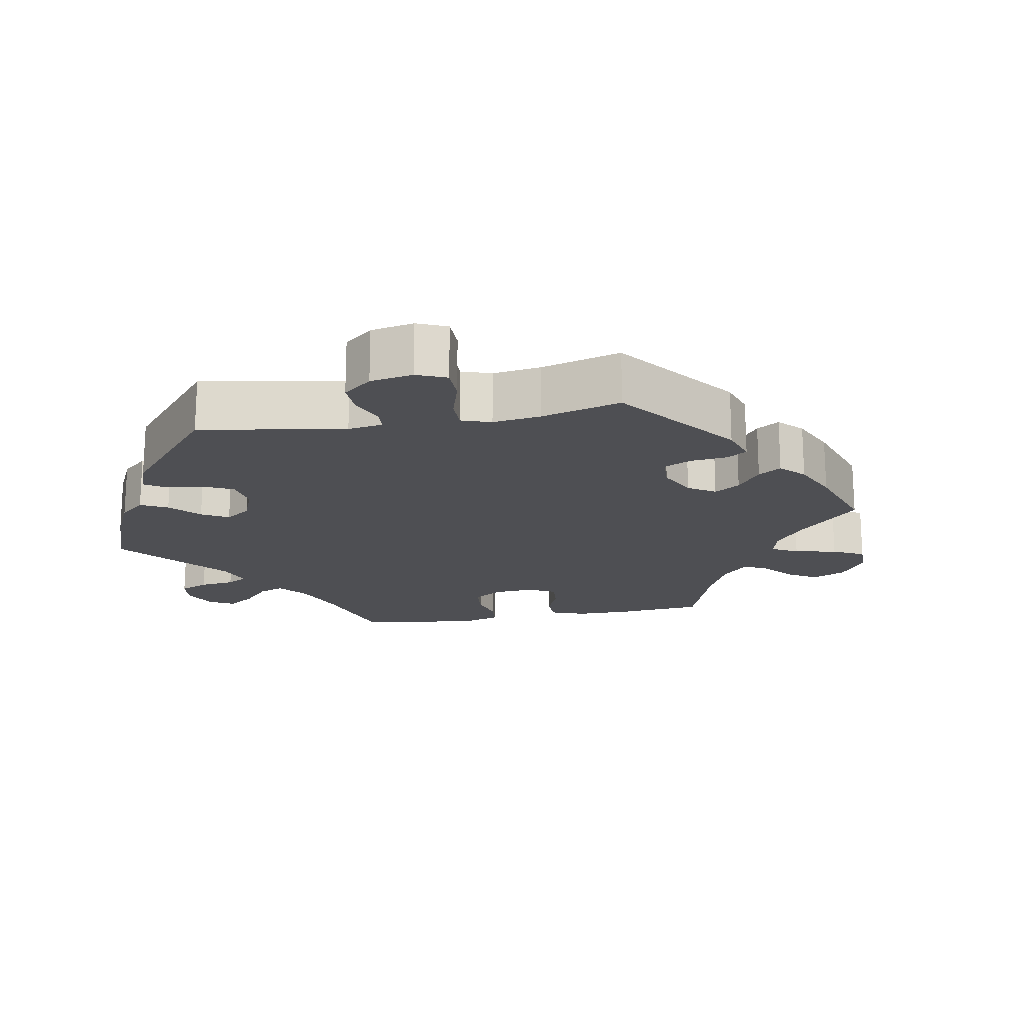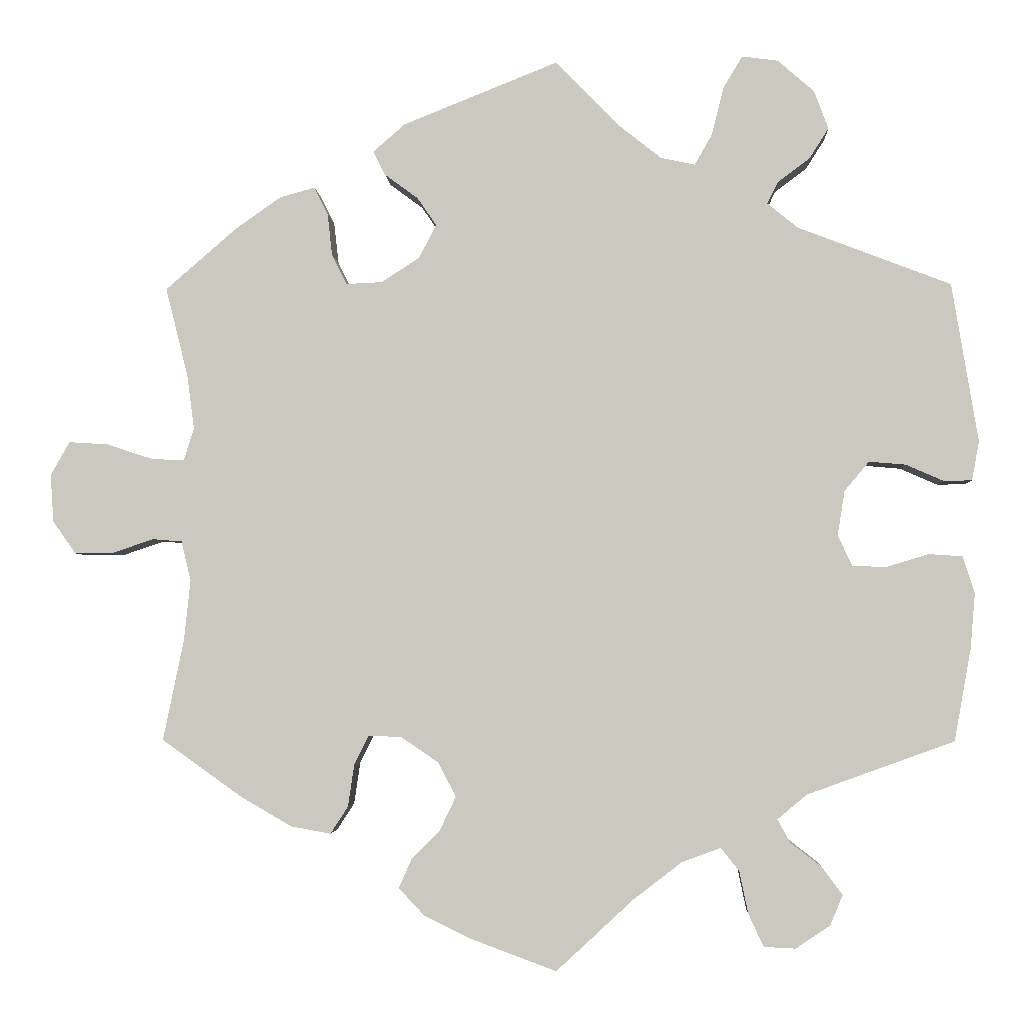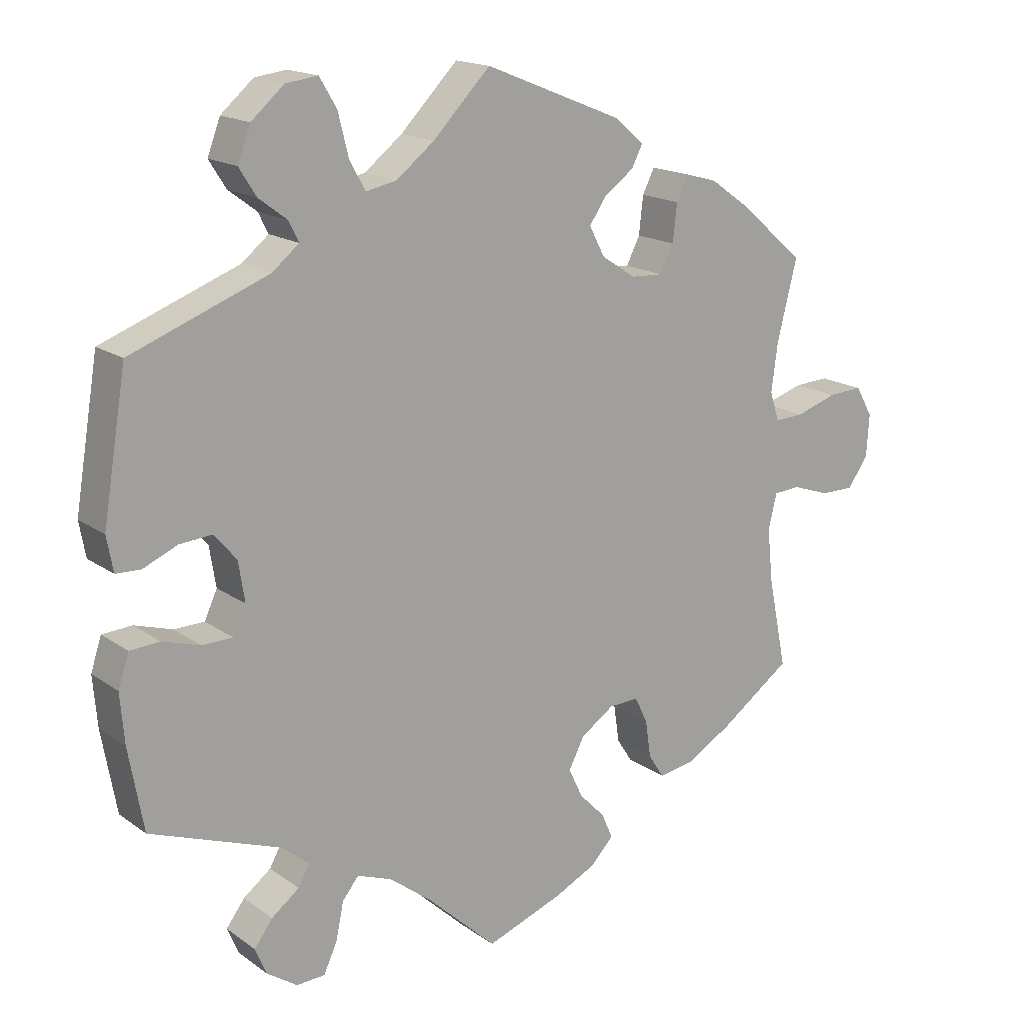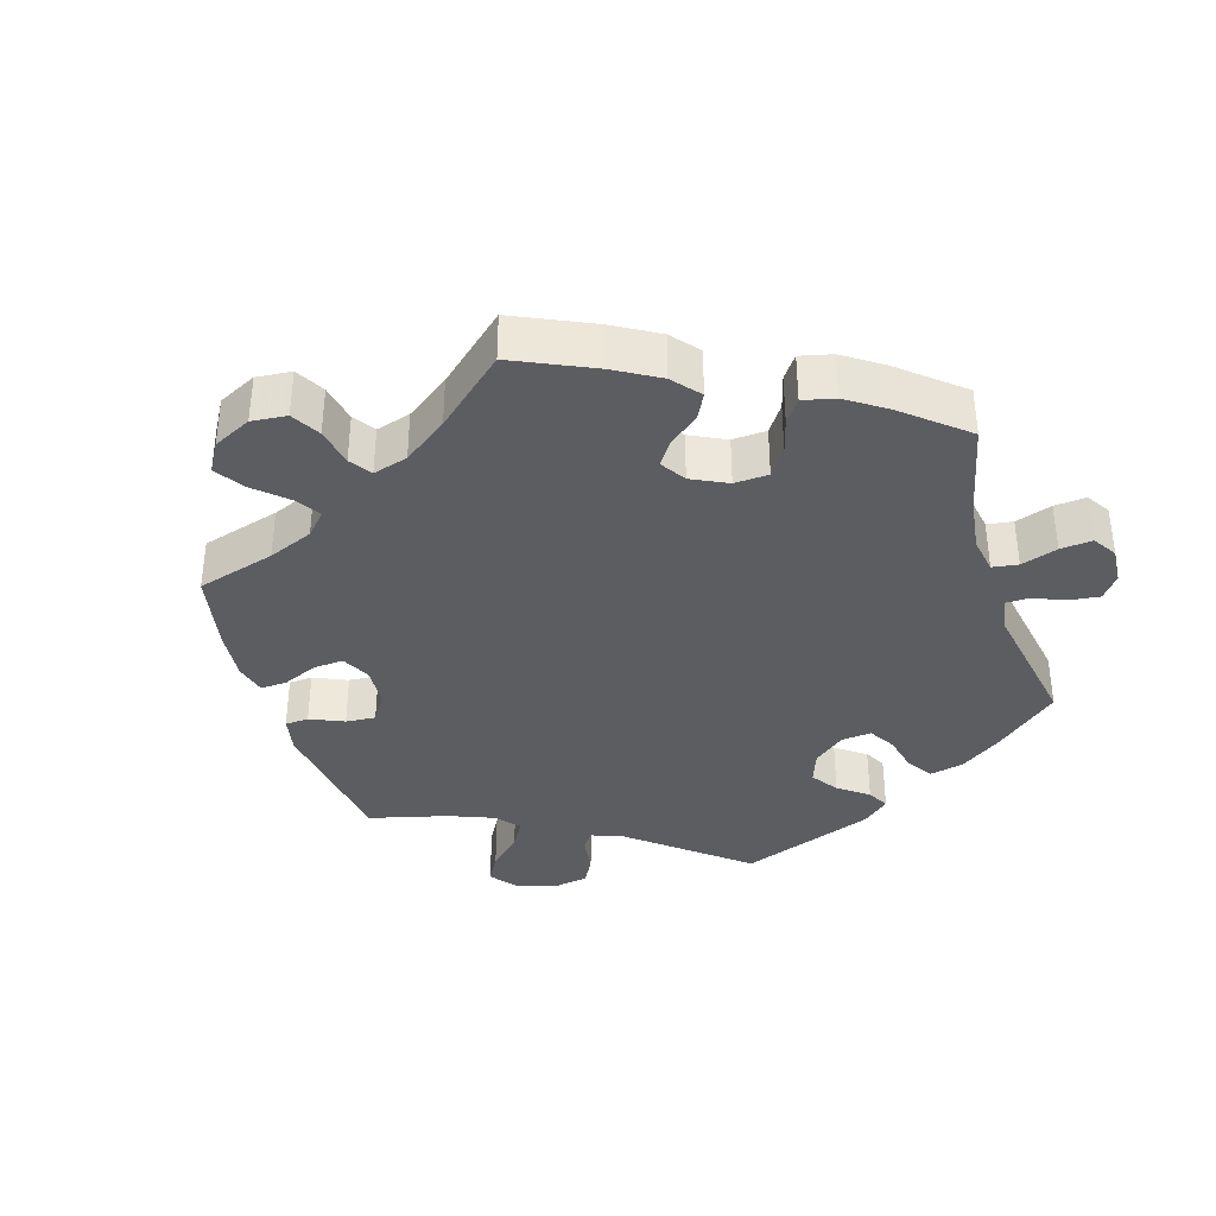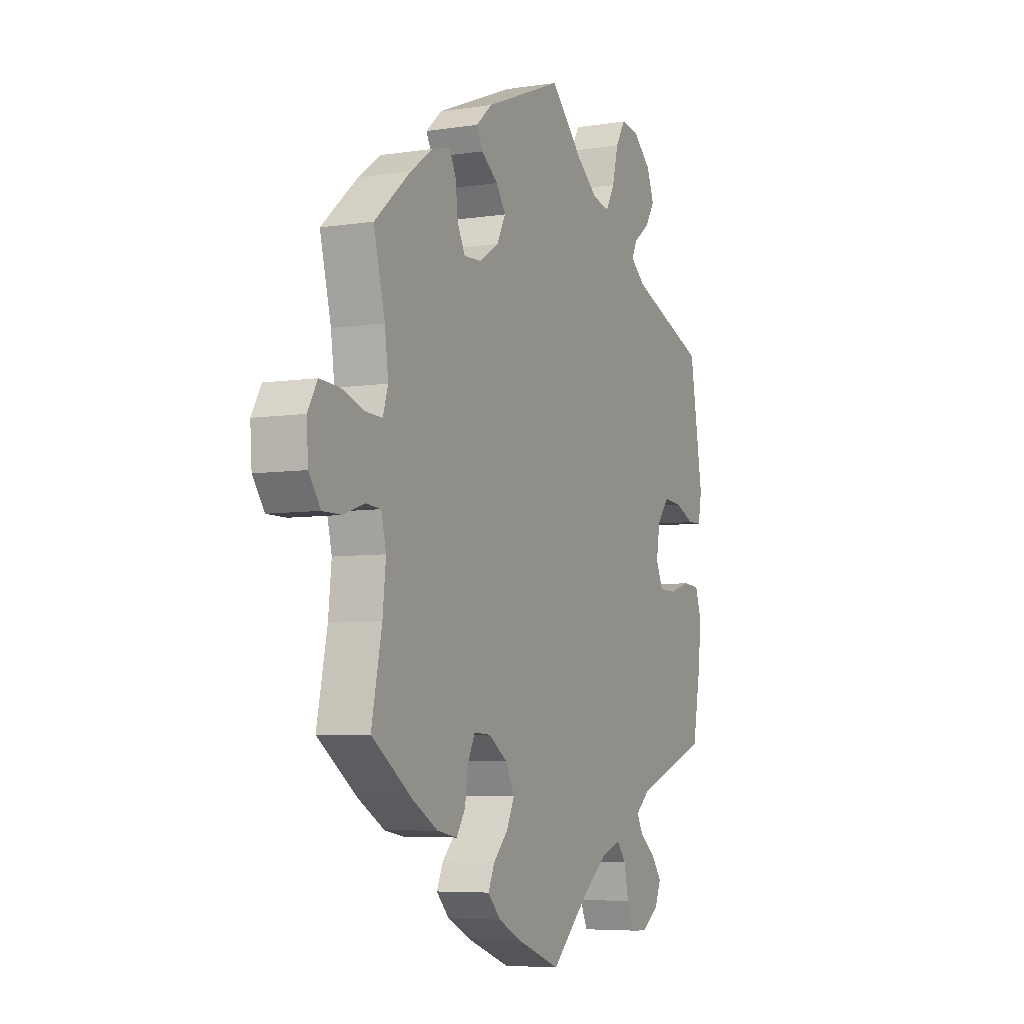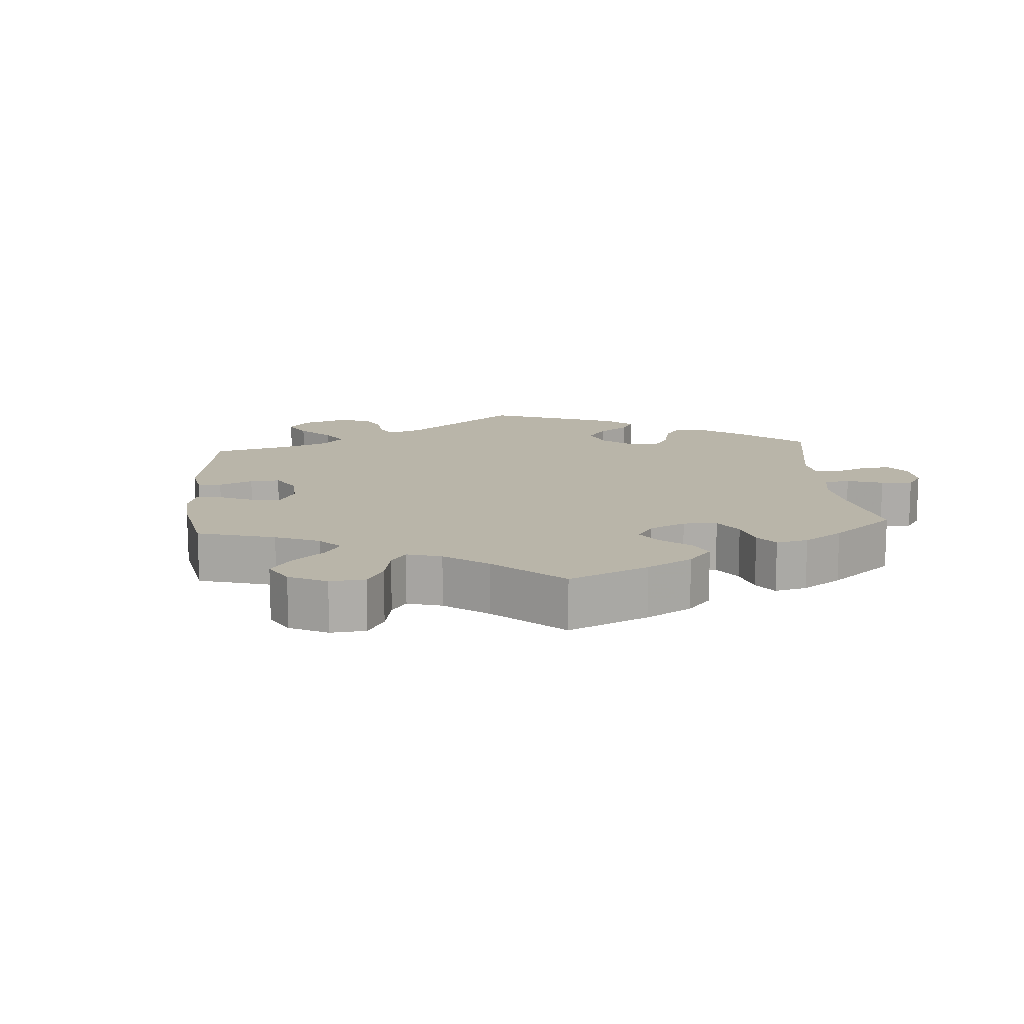
<metadata>
{"format":"obj","ext":"obj","renderer":"f3d","projection":"perspective","resolution":1024,"background":"white","views":[{"elev":-18.2,"azim":-20.1,"up":"+Y"},{"elev":-3.2,"azim":-177.1,"up":"+Z"},{"elev":16.7,"azim":-35.6,"up":"+Z"},{"elev":-37.1,"azim":137.1,"up":"+Y"},{"elev":-6.0,"azim":115.1,"up":"+Z"},{"elev":13.4,"azim":115.3,"up":"+Y"}]}
</metadata>
<code>
v 0.194 0.07 0.5
v 0.234 0.07 0.465
v 0.219 0.07 0.435
v 0.177 0.07 0.404
v 0.153 0.07 0.369
v 0.175 0.07 0.327
v 0.223 0.07 0.296
v 0.268 0.07 0.294
v 0.287 0.07 0.332
v 0.293 0.07 0.385
v 0.31 0.07 0.419
v 0.354 0.07 0.407
v 0.411 0.07 0.367
v 0.501 0.07 0.289
v 0.473 0.07 0.177
v 0.464 0.07 0.109
v 0.477 0.07 0.068
v 0.518 0.07 0.07
v 0.576 0.07 0.089
v 0.625 0.07 0.092
v 0.649 0.07 0.05
v 0.645 0.07 -0.01
v 0.616 0.07 -0.051
v 0.569 0.07 -0.051
v 0.516 0.07 -0.033
v 0.479 0.07 -0.036
v 0.467 0.07 -0.086
v 0.475 0.07 -0.162
v 0.501 0.07 -0.289
v 0.4 0.07 -0.361
v 0.336 0.07 -0.398
v 0.286 0.07 -0.407
v 0.264 0.07 -0.373
v 0.256 0.07 -0.32
v 0.238 0.07 -0.283
v 0.196 0.07 -0.285
v 0.149 0.07 -0.317
v 0.127 0.07 -0.36
v 0.147 0.07 -0.402
v 0.183 0.07 -0.439
v 0.199 0.07 -0.475
v 0.167 0.07 -0.509
v 0.108 0.07 -0.538
v 0 0.07 -0.578
v -0.097 0.07 -0.488
v -0.158 0.07 -0.441
v -0.207 0.07 -0.423
v -0.23 0.07 -0.452
v -0.241 0.07 -0.505
v -0.26 0.07 -0.546
v -0.3 0.07 -0.548
v -0.343 0.07 -0.519
v -0.359 0.07 -0.481
v -0.333 0.07 -0.446
v -0.294 0.07 -0.416
v -0.278 0.07 -0.387
v -0.315 0.07 -0.356
v -0.5 0.07 -0.289
v -0.521 0.07 -0.173
v -0.527 0.07 -0.103
v -0.512 0.07 -0.057
v -0.47 0.07 -0.054
v -0.417 0.07 -0.07
v -0.374 0.07 -0.069
v -0.356 0.07 -0.03
v -0.365 0.07 0.026
v -0.396 0.07 0.063
v -0.442 0.07 0.059
v -0.49 0.07 0.038
v -0.525 0.07 0.039
v -0.534 0.07 0.088
v -0.501 0.07 0.288
v -0.308 0.07 0.362
v -0.27 0.07 0.393
v -0.284 0.07 0.421
v -0.324 0.07 0.451
v -0.348 0.07 0.489
v -0.33 0.07 0.537
v -0.284 0.07 0.577
v -0.239 0.07 0.583
v -0.215 0.07 0.543
v -0.2 0.07 0.483
v -0.178 0.07 0.444
v -0.135 0.07 0.453
v -0.082 0.07 0.495
v -0.001 0.07 0.578
v 0.194 0 0.5
v 0.234 0 0.465
v 0.219 0 0.435
v 0.177 0 0.404
v 0.153 0 0.369
v 0.175 0 0.327
v 0.223 0 0.296
v 0.268 0 0.294
v 0.287 0 0.332
v 0.293 0 0.385
v 0.31 0 0.419
v 0.354 0 0.407
v 0.411 0 0.367
v 0.501 0 0.289
v 0.473 0 0.177
v 0.464 0 0.109
v 0.477 0 0.068
v 0.518 0 0.07
v 0.576 0 0.089
v 0.625 0 0.092
v 0.649 0 0.05
v 0.645 0 -0.01
v 0.616 0 -0.051
v 0.569 0 -0.051
v 0.516 0 -0.033
v 0.479 0 -0.036
v 0.467 0 -0.086
v 0.475 0 -0.162
v 0.501 0 -0.289
v 0.4 0 -0.361
v 0.336 0 -0.398
v 0.286 0 -0.407
v 0.264 0 -0.373
v 0.256 0 -0.32
v 0.238 0 -0.283
v 0.196 0 -0.285
v 0.149 0 -0.317
v 0.127 0 -0.36
v 0.147 0 -0.402
v 0.183 0 -0.439
v 0.199 0 -0.475
v 0.167 0 -0.509
v 0.108 0 -0.538
v 0 0 -0.578
v -0.097 0 -0.488
v -0.158 0 -0.441
v -0.207 0 -0.423
v -0.23 0 -0.452
v -0.241 0 -0.505
v -0.26 0 -0.546
v -0.3 0 -0.548
v -0.343 0 -0.519
v -0.359 0 -0.481
v -0.333 0 -0.446
v -0.294 0 -0.416
v -0.278 0 -0.387
v -0.315 0 -0.356
v -0.5 0 -0.289
v -0.521 0 -0.173
v -0.527 0 -0.103
v -0.512 0 -0.057
v -0.47 0 -0.054
v -0.417 0 -0.07
v -0.374 0 -0.069
v -0.356 0 -0.03
v -0.365 0 0.026
v -0.396 0 0.063
v -0.442 0 0.059
v -0.49 0 0.038
v -0.525 0 0.039
v -0.534 0 0.088
v -0.501 0 0.288
v -0.308 0 0.362
v -0.27 0 0.393
v -0.284 0 0.421
v -0.324 0 0.451
v -0.348 0 0.489
v -0.33 0 0.537
v -0.284 0 0.577
v -0.239 0 0.583
v -0.215 0 0.543
v -0.2 0 0.483
v -0.178 0 0.444
v -0.135 0 0.453
v -0.082 0 0.495
v -0.001 0 0.578
f 85 86 1 2
f 84 85 2 3
f 83 84 3 4
f 79 80 81 82
f 79 82 83
f 78 79 83
f 75 76 77 78
f 74 75 78 83
f 73 74 83 4
f 68 69 70 71
f 67 68 71 72
f 66 67 72 73
f 60 61 62 63
f 60 63 64
f 57 58 59 60
f 56 57 60 64
f 52 53 54 55
f 52 55 56
f 51 52 56
f 48 49 50 51
f 48 51 56
f 47 48 56 64
f 42 43 44 45
f 42 45 46
f 39 40 41 42
f 38 39 42 46
f 37 38 46 47
f 31 32 33 34
f 31 34 35
f 28 29 30 31
f 27 28 31 35
f 26 27 35 36
f 22 23 24 25
f 22 25 26
f 21 22 26
f 18 19 20 21
f 17 18 21 26
f 16 17 26 36
f 12 13 14 15
f 9 10 11 12
f 8 9 12 15
f 7 8 15 16
f 66 73 4 5
f 65 66 5 6
f 37 47 64 65
f 16 36 37 65
f 6 7 16 65
f 88 87 172 171
f 89 88 171 170
f 90 89 170 169
f 168 167 166 165
f 169 168 165
f 169 165 164
f 164 163 162 161
f 169 164 161 160
f 90 169 160 159
f 157 156 155 154
f 158 157 154 153
f 159 158 153 152
f 149 148 147 146
f 150 149 146
f 146 145 144 143
f 150 146 143 142
f 141 140 139 138
f 142 141 138
f 142 138 137
f 137 136 135 134
f 142 137 134
f 150 142 134 133
f 131 130 129 128
f 132 131 128
f 128 127 126 125
f 132 128 125 124
f 133 132 124 123
f 120 119 118 117
f 121 120 117
f 117 116 115 114
f 121 117 114 113
f 122 121 113 112
f 111 110 109 108
f 112 111 108
f 112 108 107
f 107 106 105 104
f 112 107 104 103
f 122 112 103 102
f 101 100 99 98
f 98 97 96 95
f 101 98 95 94
f 102 101 94 93
f 91 90 159 152
f 92 91 152 151
f 151 150 133 123
f 151 123 122 102
f 151 102 93 92
f 1 87 88 2
f 2 88 89 3
f 3 89 90 4
f 4 90 91 5
f 5 91 92 6
f 6 92 93 7
f 7 93 94 8
f 8 94 95 9
f 9 95 96 10
f 10 96 97 11
f 11 97 98 12
f 12 98 99 13
f 13 99 100 14
f 14 100 101 15
f 15 101 102 16
f 16 102 103 17
f 17 103 104 18
f 18 104 105 19
f 19 105 106 20
f 20 106 107 21
f 21 107 108 22
f 22 108 109 23
f 23 109 110 24
f 24 110 111 25
f 25 111 112 26
f 26 112 113 27
f 27 113 114 28
f 28 114 115 29
f 29 115 116 30
f 30 116 117 31
f 31 117 118 32
f 32 118 119 33
f 33 119 120 34
f 34 120 121 35
f 35 121 122 36
f 36 122 123 37
f 37 123 124 38
f 38 124 125 39
f 39 125 126 40
f 40 126 127 41
f 41 127 128 42
f 42 128 129 43
f 43 129 130 44
f 44 130 131 45
f 45 131 132 46
f 46 132 133 47
f 47 133 134 48
f 48 134 135 49
f 49 135 136 50
f 50 136 137 51
f 51 137 138 52
f 52 138 139 53
f 53 139 140 54
f 54 140 141 55
f 55 141 142 56
f 56 142 143 57
f 57 143 144 58
f 58 144 145 59
f 59 145 146 60
f 60 146 147 61
f 61 147 148 62
f 62 148 149 63
f 63 149 150 64
f 64 150 151 65
f 65 151 152 66
f 66 152 153 67
f 67 153 154 68
f 68 154 155 69
f 69 155 156 70
f 70 156 157 71
f 71 157 158 72
f 72 158 159 73
f 73 159 160 74
f 74 160 161 75
f 75 161 162 76
f 76 162 163 77
f 77 163 164 78
f 78 164 165 79
f 79 165 166 80
f 80 166 167 81
f 81 167 168 82
f 82 168 169 83
f 83 169 170 84
f 84 170 171 85
f 85 171 172 86
f 86 172 87 1

</code>
